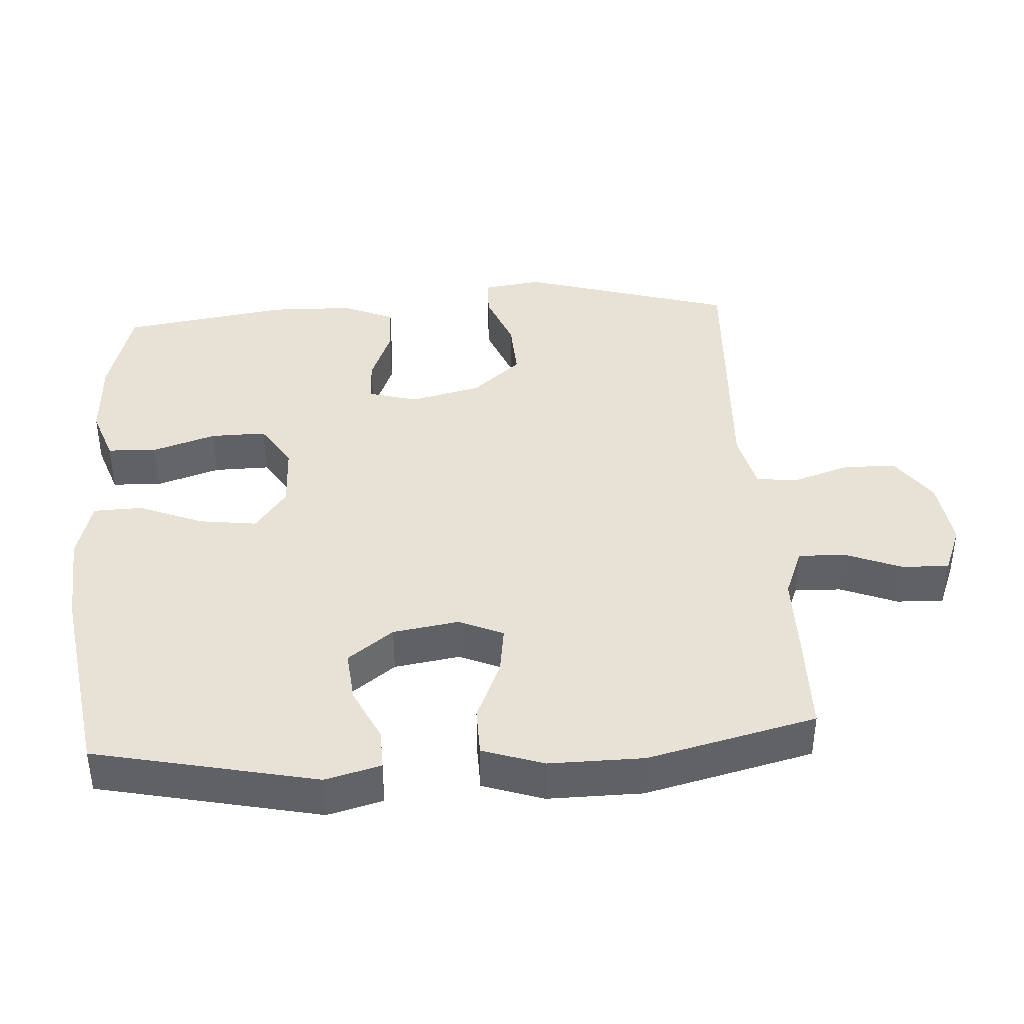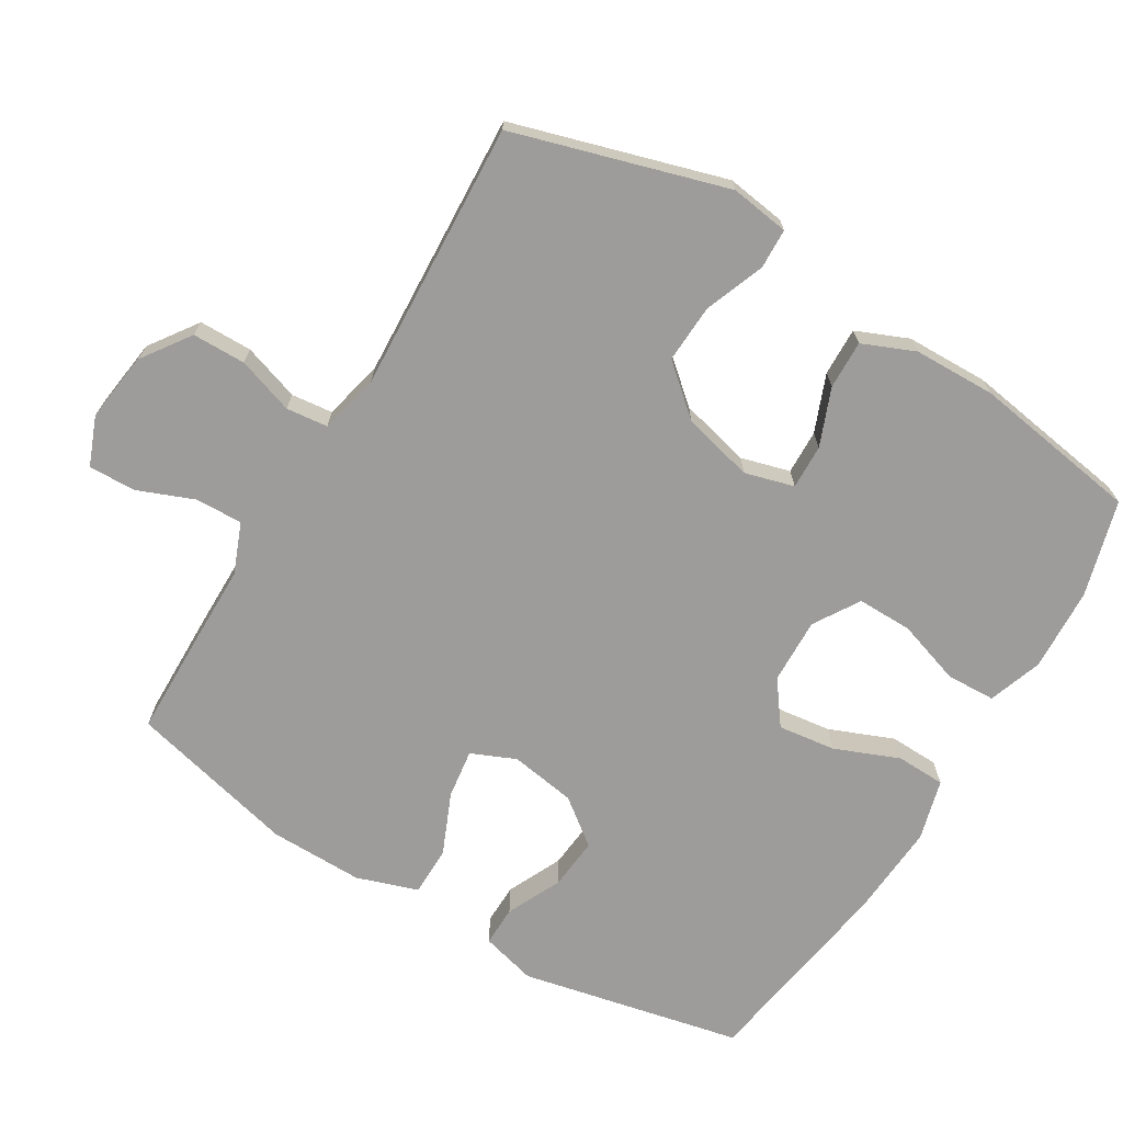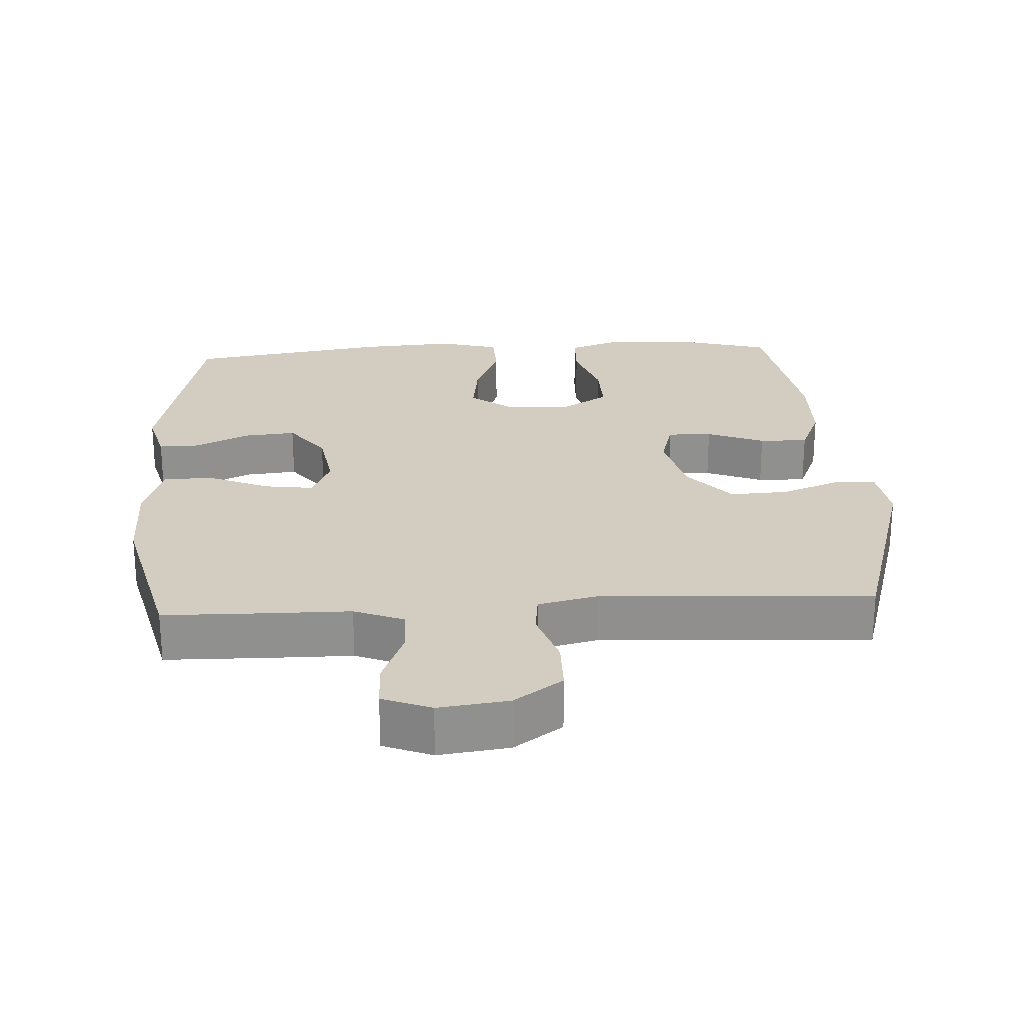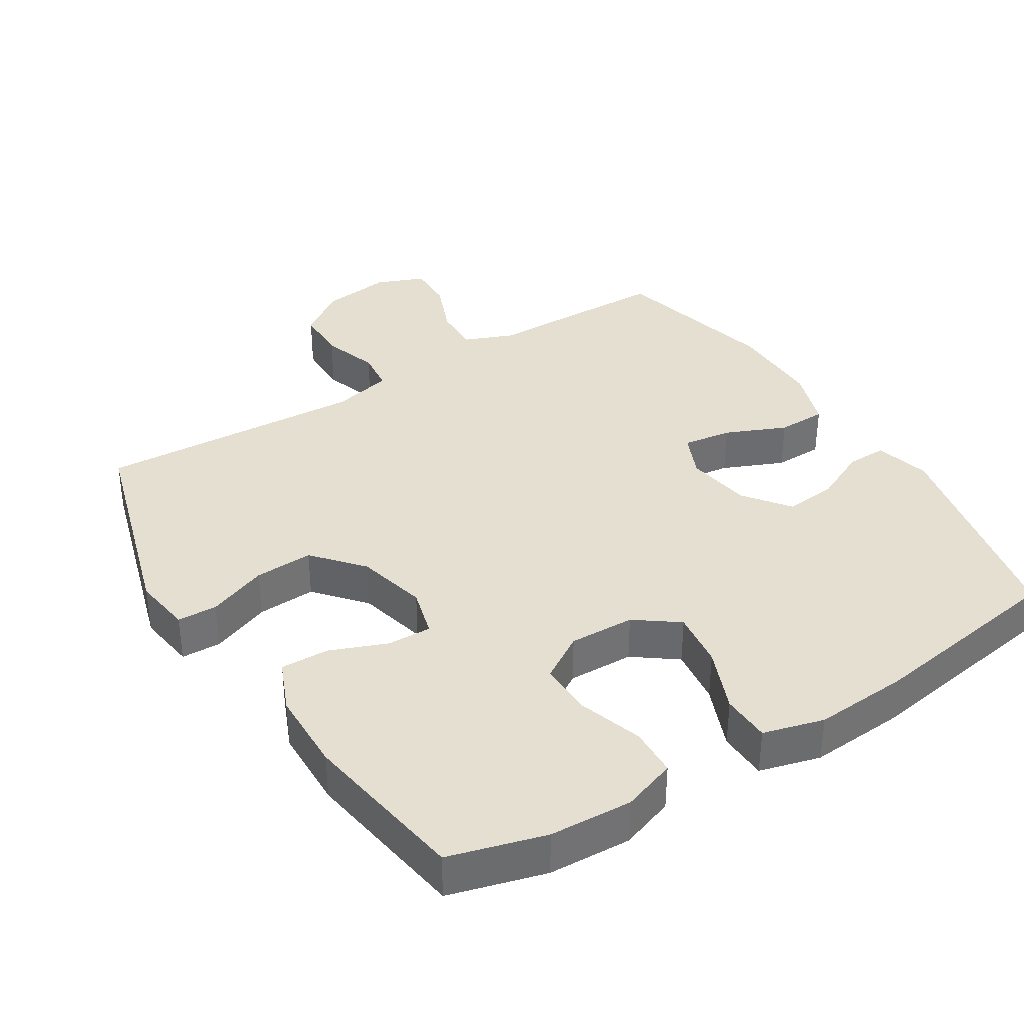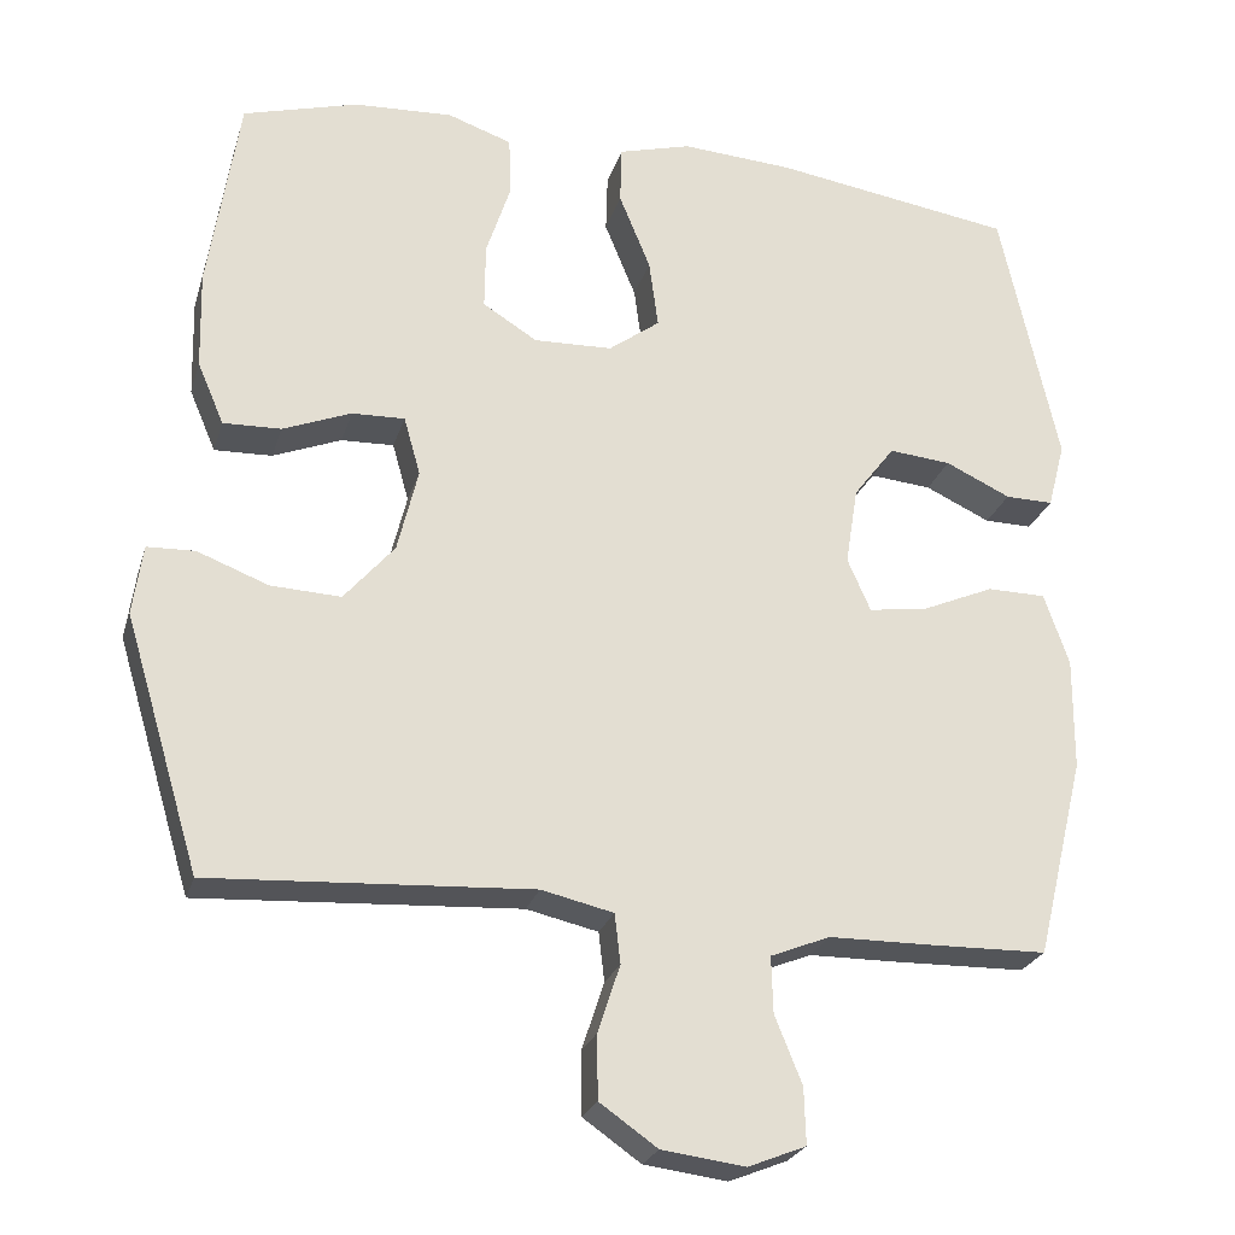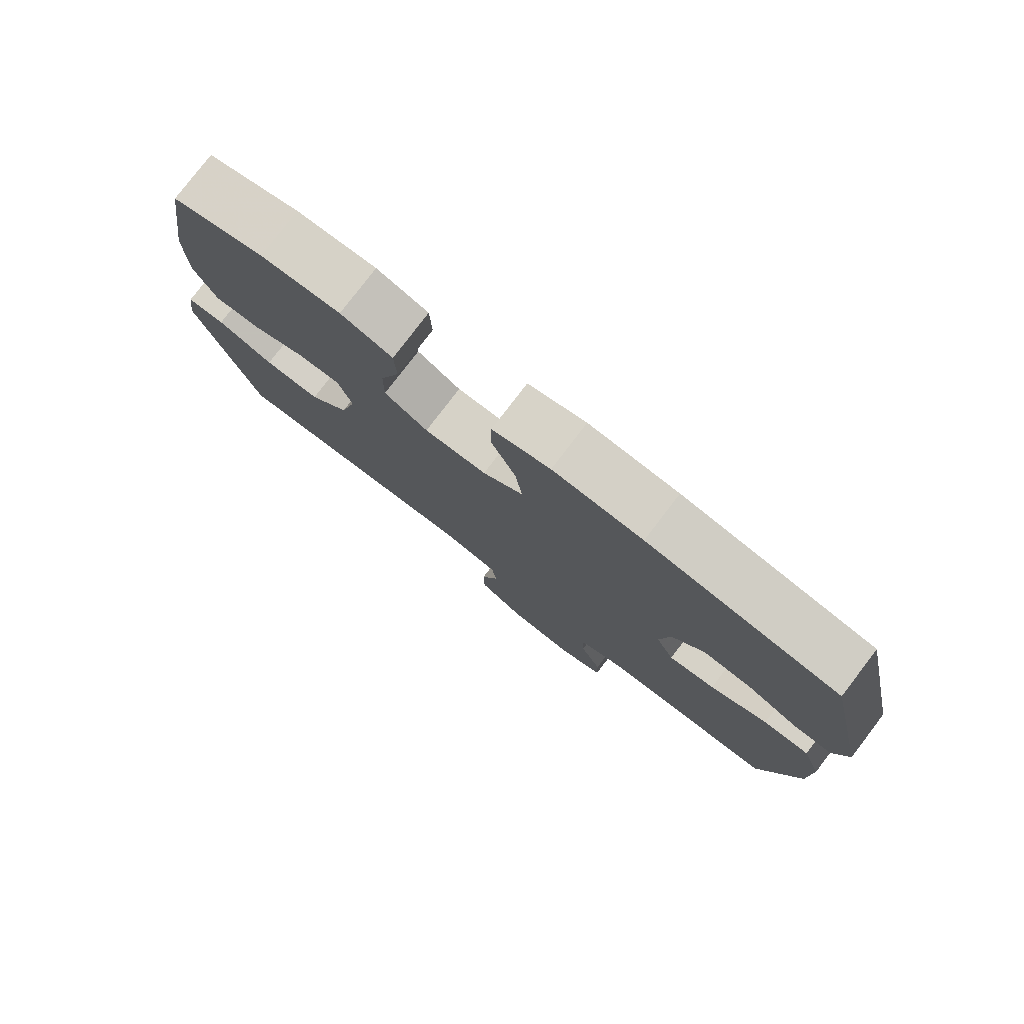
<metadata>
{"format":"obj","ext":"obj","renderer":"f3d","projection":"perspective","resolution":1024,"background":"white","views":[{"elev":40.1,"azim":86.2,"up":"+Y"},{"elev":-70.2,"azim":-121.2,"up":"+Y"},{"elev":24.7,"azim":176.6,"up":"+Y"},{"elev":36.7,"azim":-32.1,"up":"+Y"},{"elev":-24.7,"azim":-15.3,"up":"+Z"},{"elev":79.0,"azim":37.4,"up":"+Z"}]}
</metadata>
<code>
v -0.5 0.07 0.5
v -0.361 0.07 0.539
v -0.241 0.07 0.545
v -0.163 0.07 0.518
v -0.16 0.07 0.447
v -0.19 0.07 0.355
v -0.191 0.07 0.275
v -0.125 0.07 0.234
v -0.03 0.07 0.237
v 0.032 0.07 0.283
v 0.021 0.07 0.366
v -0.017 0.07 0.459
v -0.015 0.07 0.53
v 0.073 0.07 0.554
v 0.209 0.07 0.545
v 0.5 0.07 0.5
v 0.57 0.07 0.18
v 0.549 0.07 0.1
v 0.491 0.07 0.101
v 0.412 0.07 0.138
v 0.337 0.07 0.145
v 0.287 0.07 0.079
v 0.272 0.07 -0.016
v 0.3 0.07 -0.08
v 0.371 0.07 -0.07
v 0.459 0.07 -0.032
v 0.53 0.07 -0.033
v 0.56 0.07 -0.121
v 0.559 0.07 -0.257
v 0.5 0.07 -0.5
v 0.348 0.07 -0.503
v 0.233 0.07 -0.504
v 0.161 0.07 -0.533
v 0.163 0.07 -0.601
v 0.196 0.07 -0.683
v 0.198 0.07 -0.751
v 0.128 0.07 -0.779
v 0.027 0.07 -0.766
v -0.043 0.07 -0.717
v -0.044 0.07 -0.64
v -0.017 0.07 -0.558
v -0.024 0.07 -0.498
v -0.111 0.07 -0.478
v -0.5 0.07 -0.5
v -0.592 0.07 -0.193
v -0.58 0.07 -0.108
v -0.522 0.07 -0.106
v -0.436 0.07 -0.139
v -0.351 0.07 -0.143
v -0.29 0.07 -0.072
v -0.265 0.07 0.03
v -0.285 0.07 0.101
v -0.349 0.07 0.099
v -0.432 0.07 0.066
v -0.502 0.07 0.064
v -0.534 0.07 0.139
v -0.537 0.07 0.258
v -0.5 0 0.5
v -0.361 0 0.539
v -0.241 0 0.545
v -0.163 0 0.518
v -0.16 0 0.447
v -0.19 0 0.355
v -0.191 0 0.275
v -0.125 0 0.234
v -0.03 0 0.237
v 0.032 0 0.283
v 0.021 0 0.366
v -0.017 0 0.459
v -0.015 0 0.53
v 0.073 0 0.554
v 0.209 0 0.545
v 0.5 0 0.5
v 0.57 0 0.18
v 0.549 0 0.1
v 0.491 0 0.101
v 0.412 0 0.138
v 0.337 0 0.145
v 0.287 0 0.079
v 0.272 0 -0.016
v 0.3 0 -0.08
v 0.371 0 -0.07
v 0.459 0 -0.032
v 0.53 0 -0.033
v 0.56 0 -0.121
v 0.559 0 -0.257
v 0.5 0 -0.5
v 0.348 0 -0.503
v 0.233 0 -0.504
v 0.161 0 -0.533
v 0.163 0 -0.601
v 0.196 0 -0.683
v 0.198 0 -0.751
v 0.128 0 -0.779
v 0.027 0 -0.766
v -0.043 0 -0.717
v -0.044 0 -0.64
v -0.017 0 -0.558
v -0.024 0 -0.498
v -0.111 0 -0.478
v -0.5 0 -0.5
v -0.592 0 -0.193
v -0.58 0 -0.108
v -0.522 0 -0.106
v -0.436 0 -0.139
v -0.351 0 -0.143
v -0.29 0 -0.072
v -0.265 0 0.03
v -0.285 0 0.101
v -0.349 0 0.099
v -0.432 0 0.066
v -0.502 0 0.064
v -0.534 0 0.139
v -0.537 0 0.258
f 53 54 55 56
f 52 53 56 57
f 45 46 47 48
f 43 44 45 48
f 42 43 48 49
f 38 39 40 41
f 38 41 42
f 37 38 42
f 34 35 36 37
f 33 34 37 42
f 32 33 42 49
f 25 26 27 28
f 24 25 28 29
f 17 18 19 20
f 17 20 21
f 16 17 21
f 15 16 21 22
f 11 12 13 14
f 10 11 14 15
f 3 4 5 6
f 3 6 7
f 2 3 7
f 52 57 1 2
f 51 52 2 7
f 50 51 7 8
f 31 32 49 50
f 31 50 8 9
f 24 29 30 31
f 23 24 31 9
f 10 15 22 23
f 9 10 23
f 113 112 111 110
f 114 113 110 109
f 105 104 103 102
f 105 102 101 100
f 106 105 100 99
f 98 97 96 95
f 99 98 95
f 99 95 94
f 94 93 92 91
f 99 94 91 90
f 106 99 90 89
f 85 84 83 82
f 86 85 82 81
f 77 76 75 74
f 78 77 74
f 78 74 73
f 79 78 73 72
f 71 70 69 68
f 72 71 68 67
f 63 62 61 60
f 64 63 60
f 64 60 59
f 59 58 114 109
f 64 59 109 108
f 65 64 108 107
f 107 106 89 88
f 66 65 107 88
f 88 87 86 81
f 66 88 81 80
f 80 79 72 67
f 80 67 66
f 1 58 59 2
f 2 59 60 3
f 3 60 61 4
f 4 61 62 5
f 5 62 63 6
f 6 63 64 7
f 7 64 65 8
f 8 65 66 9
f 9 66 67 10
f 10 67 68 11
f 11 68 69 12
f 12 69 70 13
f 13 70 71 14
f 14 71 72 15
f 15 72 73 16
f 16 73 74 17
f 17 74 75 18
f 18 75 76 19
f 19 76 77 20
f 20 77 78 21
f 21 78 79 22
f 22 79 80 23
f 23 80 81 24
f 24 81 82 25
f 25 82 83 26
f 26 83 84 27
f 27 84 85 28
f 28 85 86 29
f 29 86 87 30
f 30 87 88 31
f 31 88 89 32
f 32 89 90 33
f 33 90 91 34
f 34 91 92 35
f 35 92 93 36
f 36 93 94 37
f 37 94 95 38
f 38 95 96 39
f 39 96 97 40
f 40 97 98 41
f 41 98 99 42
f 42 99 100 43
f 43 100 101 44
f 44 101 102 45
f 45 102 103 46
f 46 103 104 47
f 47 104 105 48
f 48 105 106 49
f 49 106 107 50
f 50 107 108 51
f 51 108 109 52
f 52 109 110 53
f 53 110 111 54
f 54 111 112 55
f 55 112 113 56
f 56 113 114 57
f 57 114 58 1

</code>
